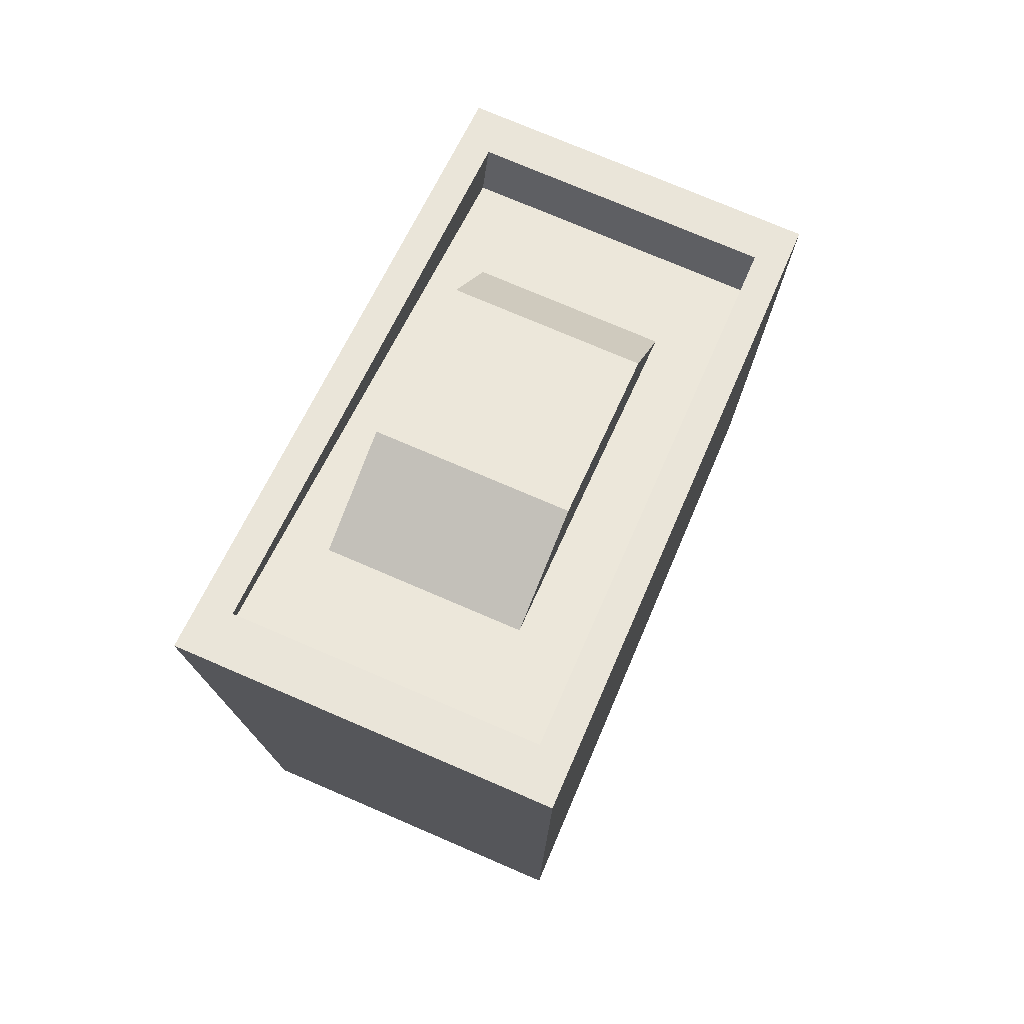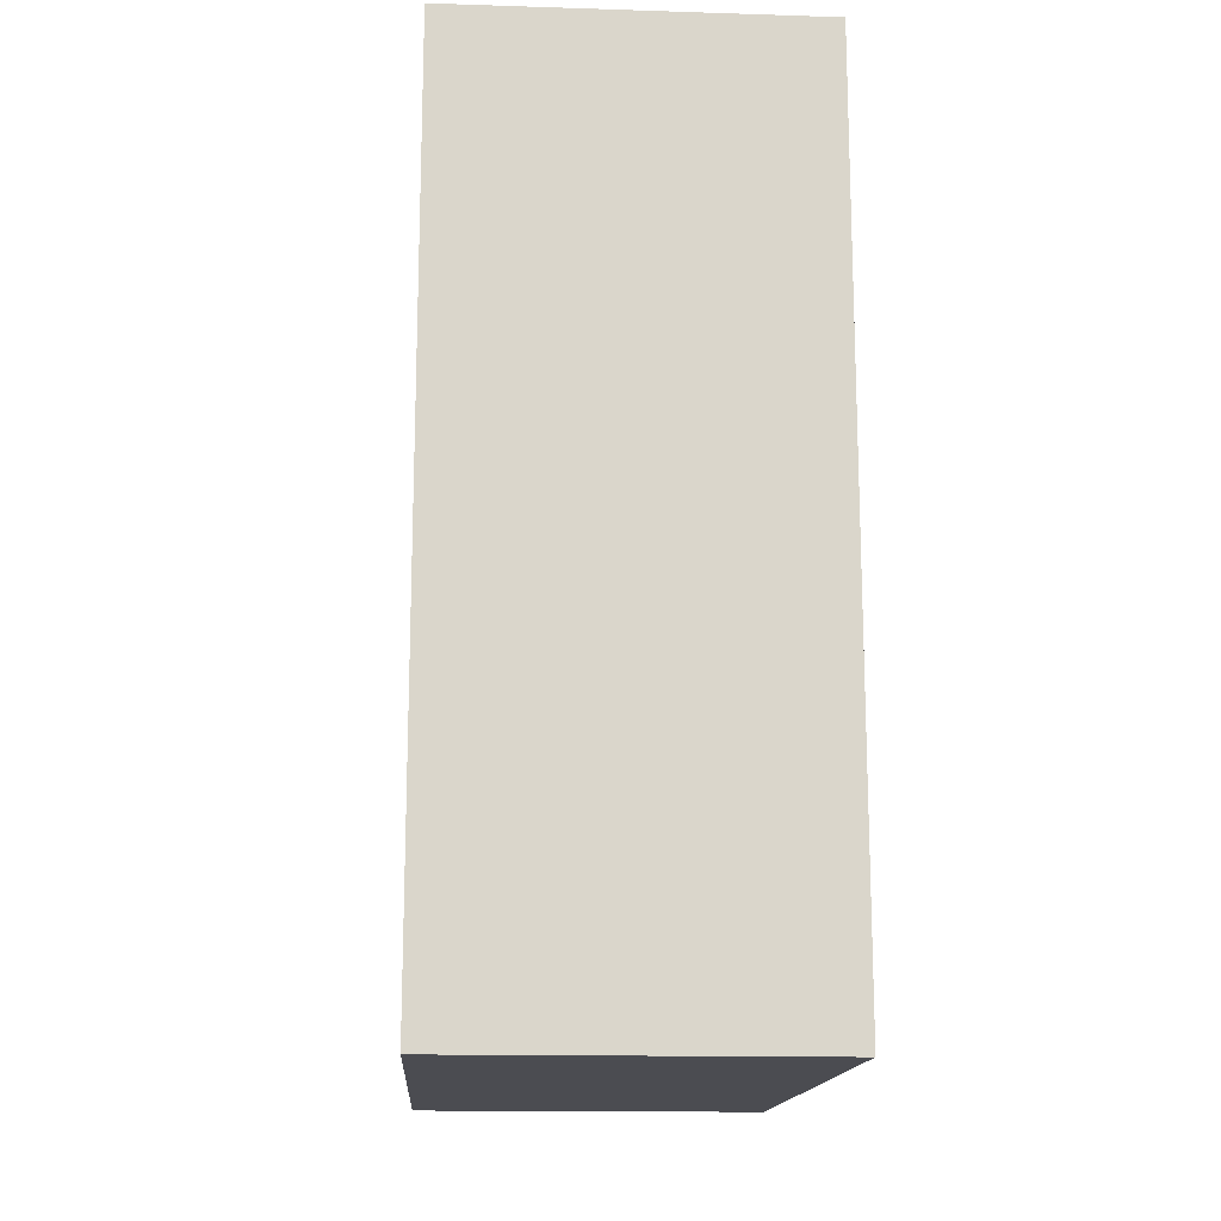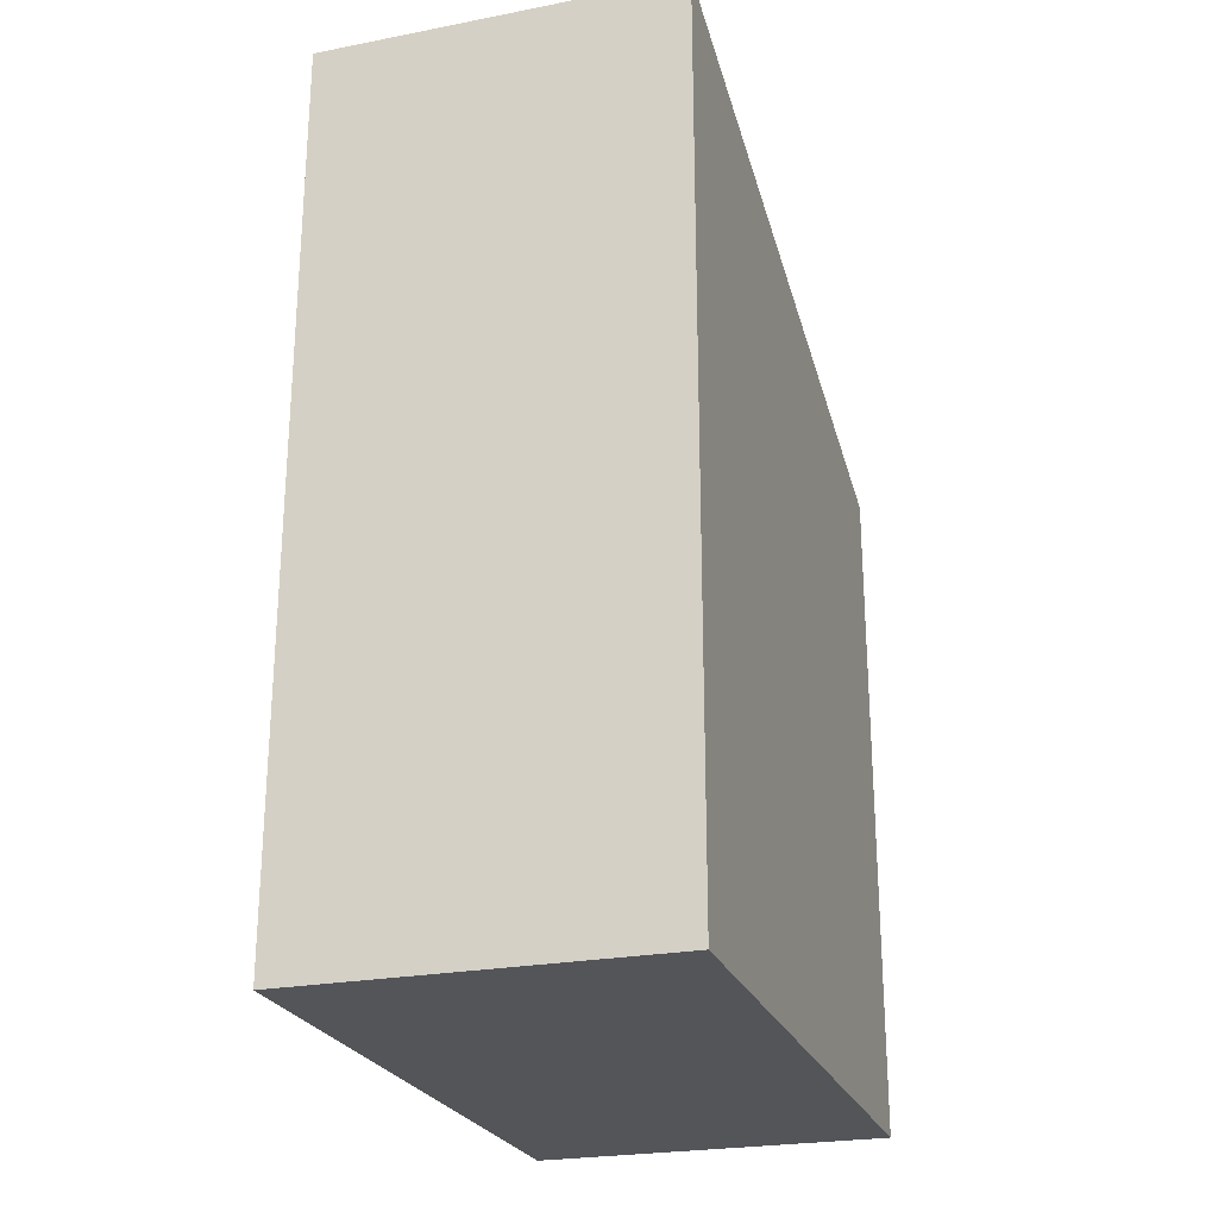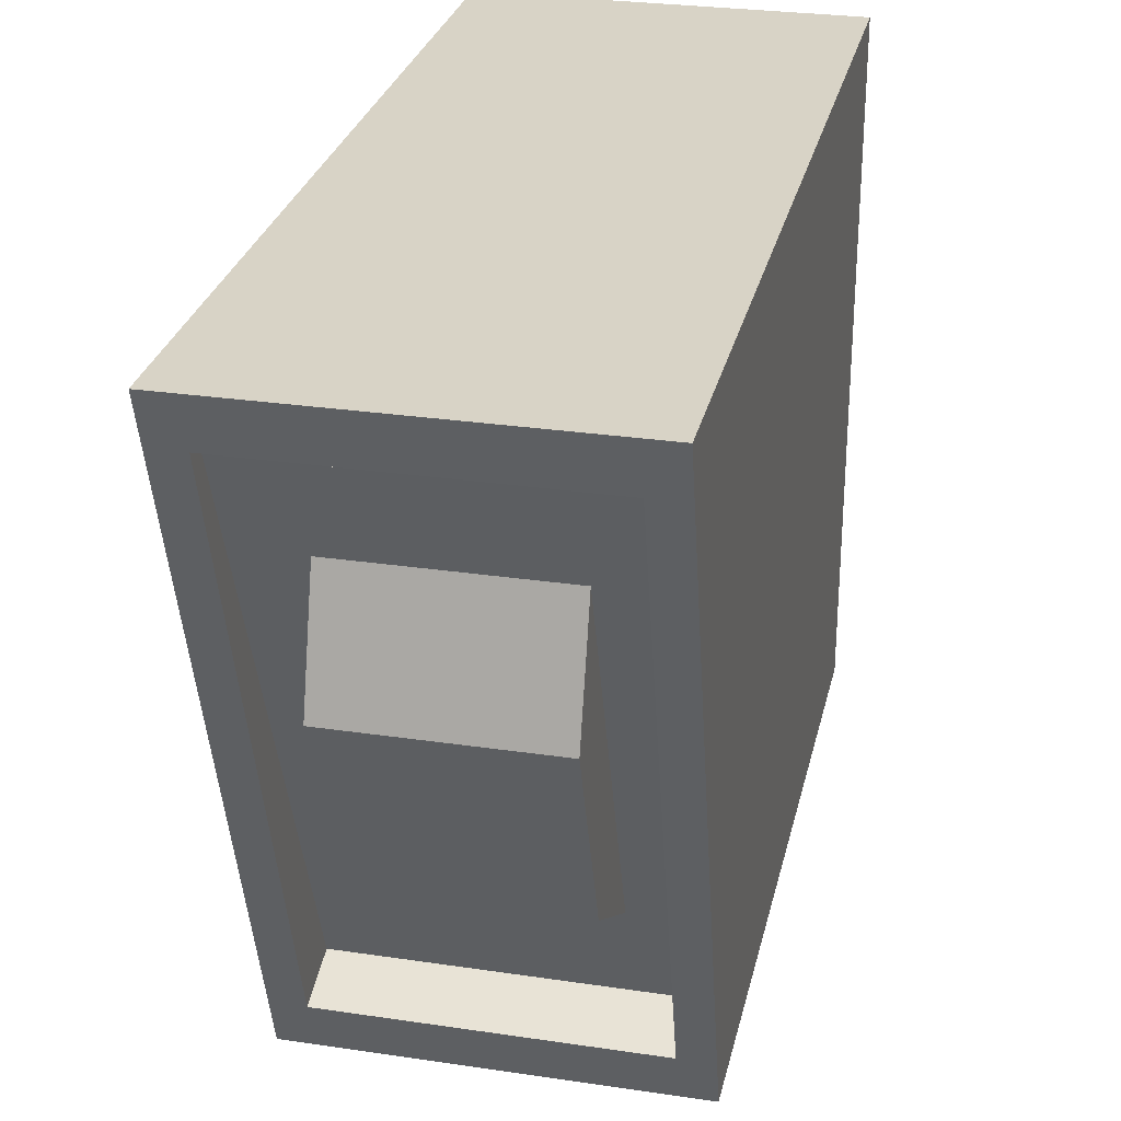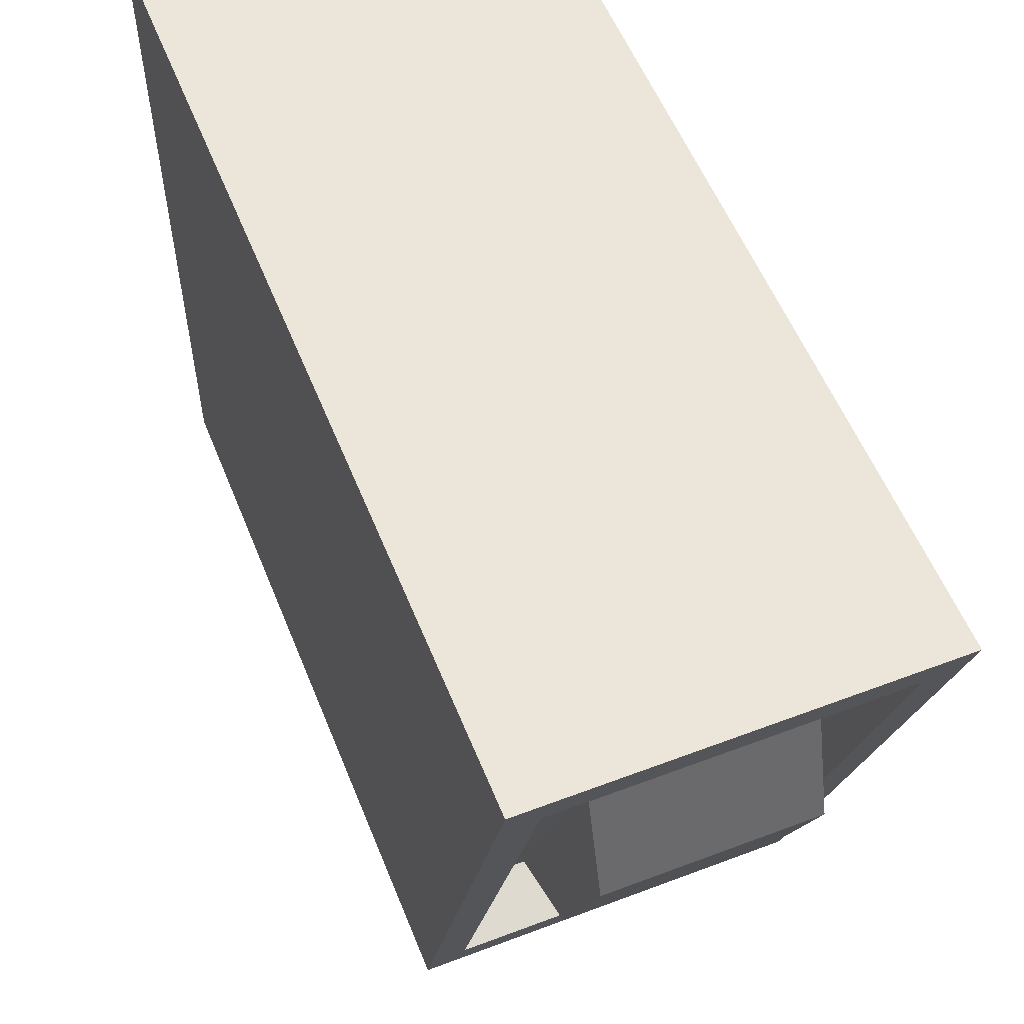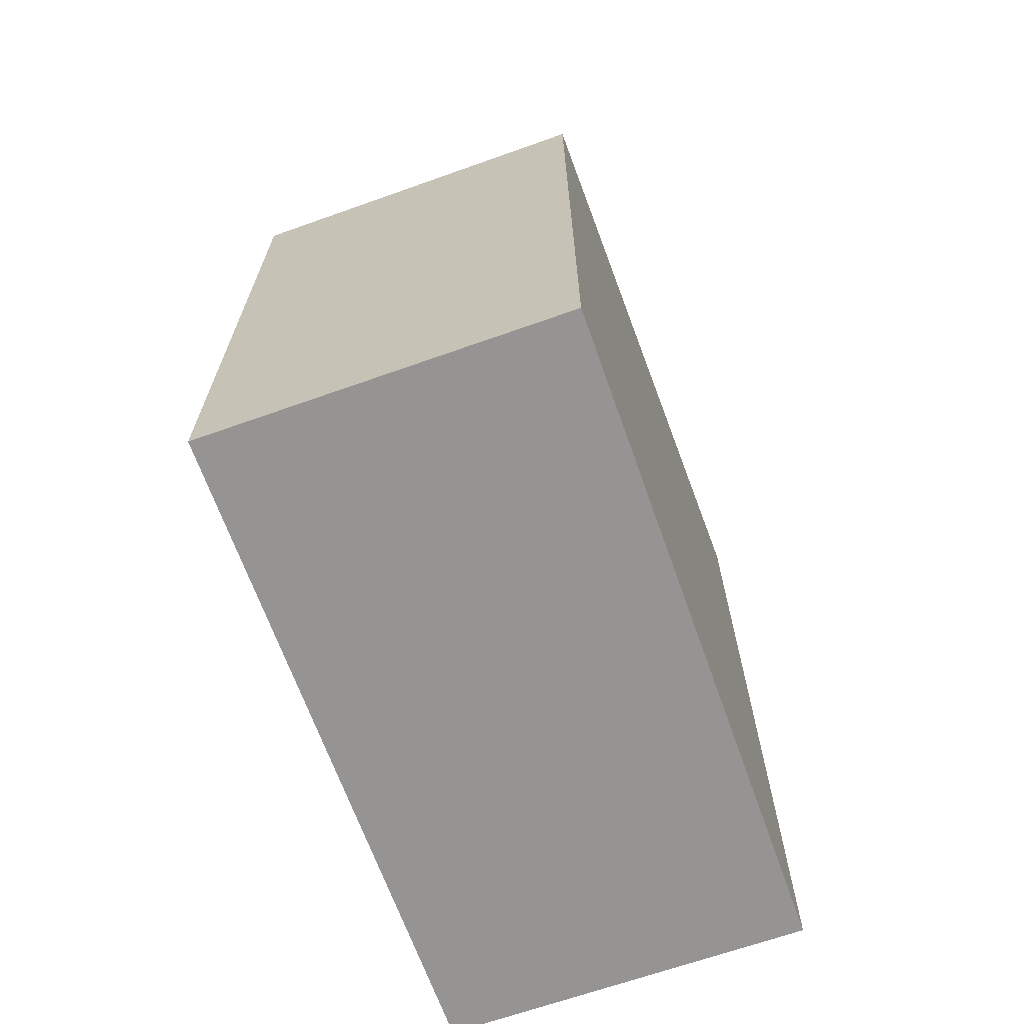
<metadata>
{"format":"obj","ext":"obj","renderer":"f3d","projection":"perspective","resolution":1024,"background":"white","views":[{"elev":75.6,"azim":23.2,"up":"+Y"},{"elev":-15.4,"azim":-3.8,"up":"+Y"},{"elev":-24.6,"azim":17.5,"up":"+Y"},{"elev":28.2,"azim":-167.4,"up":"+Z"},{"elev":55.8,"azim":158.3,"up":"+Z"},{"elev":-67.1,"azim":-160.4,"up":"+Y"}]}
</metadata>
<code>
g SM_Scene_A_WaterGateControl00
v 0.1117 -8.345e-07 -0.64
v 0.1117 1.313 -0.64
v -0.04055 1.313 -0.64
v -0.1117 -8.345e-07 -0.64
v -0.3864 -8.345e-07 -0.64
v -0.4695 1.313 -0.64
v -0.5829 1.313 -0.64
v -0.5829 -8.345e-07 -0.64
v 0.04981 1.67 0.5475
v 0.04981 1.64 0.5565
v 0.04981 1.566 0.3621
v 0.04981 1.611 0.3496
v 0.04981 1.401 -0.3496
v 0.04981 1.308 -0.3208
v 0.04981 1.234 -0.5152
v 0.04981 1.341 -0.5475
v 0.1117 -8.345e-07 0.64
v 0.1117 1.698 0.64
v 0.1117 1.611 0.3508
v 0.1117 -8.345e-07 0.352
v 0.1117 -8.345e-07 -0.352
v 0.1117 1.4 -0.3508
v 0.1117 1.313 -0.64
v 0.1117 -8.345e-07 -0.64
v -0.5829 -8.345e-07 -0.64
v -0.5829 1.313 -0.64
v -0.5829 1.4 -0.3508
v -0.5829 -8.345e-07 -0.352
v -0.5829 -8.345e-07 0.352
v -0.5829 1.611 0.3508
v -0.5829 1.698 0.64
v -0.5829 -8.345e-07 0.64
v -0.5211 1.566 0.3621
v -0.4353 1.64 0.5565
v -0.5211 1.64 0.5565
v -0.4353 1.566 0.3618
v -0.06628 1.64 0.5565
v -0.4353 1.308 -0.3205
v -0.06628 1.566 0.3618
v -0.5211 1.308 -0.3208
v -0.5211 1.234 -0.5152
v -0.4353 1.234 -0.5152
v 0.04981 1.64 0.5565
v 0.04981 1.566 0.3621
v -0.06628 1.308 -0.3205
v 0.04981 1.308 -0.3208
v -0.06628 1.234 -0.5152
v 0.04981 1.234 -0.5152
v -0.5211 1.67 0.5475
v -0.5211 1.64 0.5565
v -0.4353 1.64 0.5565
v -0.4353 1.67 0.5475
v -0.06628 1.67 0.5475
v -0.06628 1.64 0.5565
v 0.04981 1.64 0.5565
v 0.04981 1.67 0.5475
v 0.04981 1.341 -0.5475
v 0.04981 1.234 -0.5152
v -0.06628 1.234 -0.5152
v -0.06628 1.341 -0.5475
v -0.4353 1.341 -0.5475
v -0.4353 1.234 -0.5152
v -0.5211 1.234 -0.5152
v -0.5211 1.341 -0.5475
v -0.5829 -8.345e-07 0.352
v -0.5829 -8.345e-07 0.64
v -0.3864 -8.345e-07 0.64
v -0.3864 -8.345e-07 0.3523
v -0.5829 -8.345e-07 -0.352
v -0.1117 -8.345e-07 0.3524
v -0.1117 -8.345e-07 0.64
v 0.1117 -8.345e-07 0.64
v 0.1117 -8.345e-07 0.352
v -0.3864 -8.345e-07 -0.3523
v -0.5829 -8.345e-07 -0.64
v -0.3864 -8.345e-07 -0.64
v -0.1117 -8.345e-07 -0.64
v -0.1117 -8.345e-07 -0.3524
v 0.1117 -8.345e-07 -0.352
v 0.1117 -8.345e-07 -0.64
v -0.5829 -8.345e-07 0.64
v -0.5829 1.698 0.64
v -0.4695 1.698 0.64
v -0.3864 -8.345e-07 0.64
v -0.1117 -8.345e-07 0.64
v -0.04055 1.698 0.64
v 0.1117 1.698 0.64
v 0.1117 -8.345e-07 0.64
v -0.5211 1.341 -0.5475
v -0.5211 1.234 -0.5152
v -0.5211 1.308 -0.3208
v -0.5211 1.401 -0.3496
v -0.5211 1.611 0.3496
v -0.5211 1.566 0.3621
v -0.5211 1.64 0.5565
v -0.5211 1.67 0.5475
v -0.5211 1.401 -0.3496
v -0.5829 1.4 -0.3508
v -0.5829 1.313 -0.64
v -0.5829 1.611 0.3508
v -0.5211 1.341 -0.5475
v -0.5211 1.611 0.3496
v -0.5211 1.67 0.5475
v -0.5829 1.698 0.64
v -0.4695 1.313 -0.64
v -0.4353 1.341 -0.5475
v -0.4353 1.67 0.5475
v -0.4695 1.698 0.64
v -0.06628 1.341 -0.5475
v -0.04055 1.313 -0.64
v 0.1117 1.313 -0.64
v 0.04981 1.341 -0.5475
v -0.04055 1.698 0.64
v -0.06628 1.67 0.5475
v 0.04981 1.67 0.5475
v 0.1117 1.698 0.64
v 0.1117 1.4 -0.3508
v 0.04981 1.401 -0.3496
v 0.04981 1.611 0.3496
v 0.1117 1.611 0.3508
v -0.4353 1.308 -0.3205
v -0.4353 1.5 -0.2002
v -0.4353 1.631 0.1439
v -0.4353 1.566 0.3618
v -0.06628 1.5 -0.2002
v -0.06628 1.631 0.1439
v -0.4353 1.631 0.1439
v -0.4353 1.5 -0.2002
v -0.4353 1.566 0.3618
v -0.4353 1.631 0.1439
v -0.06628 1.631 0.1439
v -0.06628 1.566 0.3618
v -0.06628 1.566 0.3618
v -0.06628 1.631 0.1439
v -0.06628 1.5 -0.2002
v -0.06628 1.308 -0.3205
v -0.06628 1.308 -0.3205
v -0.06628 1.5 -0.2002
v -0.4353 1.5 -0.2002
v -0.4353 1.308 -0.3205
g SM_Scene_A_WaterGateControl00_0
f 3 2 1
f 4 3 1
f 3 4 5
f 6 3 5
f 7 6 5
f 8 7 5
f 11 10 9
f 12 11 9
f 11 12 13
f 14 11 13
f 15 14 13
f 16 15 13
f 19 18 17
f 20 19 17
f 19 20 21
f 22 19 21
f 23 22 21
f 24 23 21
f 27 26 25
f 28 27 25
f 27 28 29
f 30 27 29
f 31 30 29
f 32 31 29
f 35 34 33
f 34 36 33
f 36 34 37
f 36 38 33
f 39 36 37
f 38 40 33
f 40 38 41
f 38 42 41
f 37 43 39
f 43 44 39
f 42 38 45
f 44 46 39
f 46 45 39
f 47 42 45
f 45 46 47
f 46 48 47
f 51 50 49
f 52 51 49
f 51 52 53
f 54 51 53
f 55 54 53
f 56 55 53
f 59 58 57
f 60 59 57
f 59 60 61
f 62 59 61
f 63 62 61
f 64 63 61
f 67 66 65
f 68 67 65
f 65 69 68
f 67 68 70
f 71 67 70
f 72 71 70
f 73 72 70
f 69 74 68
f 68 74 70
f 74 69 75
f 76 74 75
f 74 76 77
f 70 78 73
f 74 78 70
f 78 74 77
f 78 79 73
f 79 78 77
f 80 79 77
f 83 82 81
f 84 83 81
f 83 84 85
f 86 83 85
f 87 86 85
f 88 87 85
f 91 90 89
f 92 91 89
f 91 92 93
f 94 91 93
f 95 94 93
f 96 95 93
f 99 98 97
f 98 100 97
f 101 99 97
f 100 102 97
f 102 100 103
f 100 104 103
f 105 99 101
f 106 105 101
f 103 104 107
f 104 108 107
f 105 106 109
f 110 105 109
f 111 110 109
f 112 111 109
f 108 113 107
f 113 114 107
f 114 113 115
f 113 116 115
f 117 111 112
f 118 117 112
f 115 116 119
f 117 118 119
f 116 120 119
f 120 117 119
g SM_Scene_A_WaterGateControl00_1
f 123 122 121
f 124 123 121
f 127 126 125
f 128 127 125
f 131 130 129
f 132 131 129
f 135 134 133
f 136 135 133
f 139 138 137
f 140 139 137

</code>
